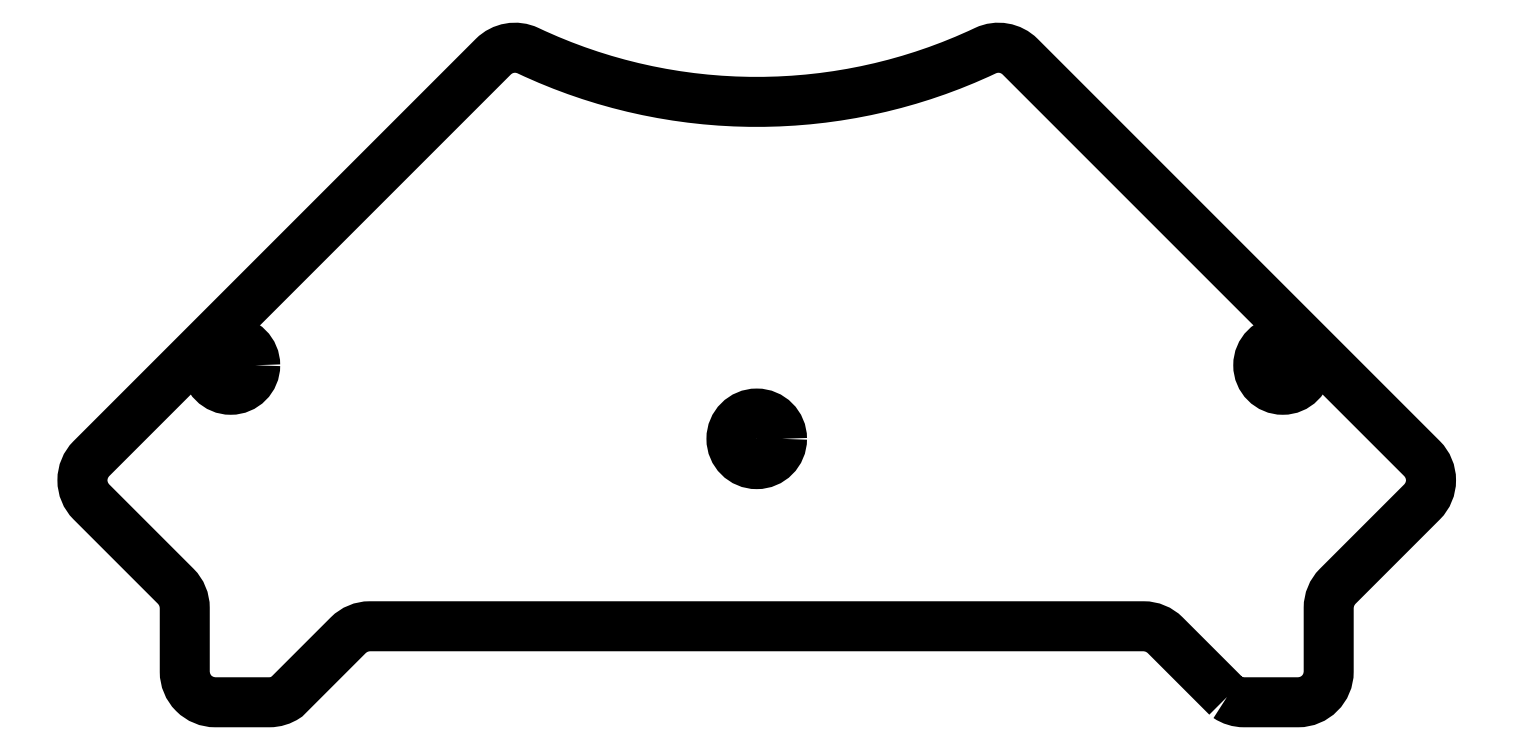
<metadata>
{"format":"dxf","ext":"dxf","renderer":"ezdxf+matplotlib","layout":"modelspace","background":"white","min_lineweight":24,"dpi":150}
</metadata>
<code>
0
SECTION
2
ENTITIES
0
LWPOLYLINE
8
0
90
24
70
1
43
0
10
30.7
20
-73.86
42
0.1499
10
31.83
20
-74.2
10
35.35
20
-74.2
42
0.4142
10
37.35
20
-72.2
10
37.35
20
-68.04
42
-0.1989
10
37.93
20
-66.63
10
43.44
20
-61.12
42
0.4142
10
43.44
20
-58.29
10
17.2
20
-32.05
42
0.3165
10
14.93
20
-31.65
42
-0.224
10
-14.93
20
-31.65
42
0.3165
10
-17.2
20
-32.05
10
-43.44
20
-58.29
42
0.4142
10
-43.44
20
-61.12
10
-37.93
20
-66.63
42
-0.1989
10
-37.35
20
-68.04
10
-37.35
20
-72.2
42
0.4142
10
-35.35
20
-74.2
10
-31.83
20
-74.2
42
0.1499
10
-30.7
20
-73.86
10
-26.67
20
-69.82
42
-0.1989
10
-25.26
20
-69.24
10
25.26
20
-69.24
42
-0.1989
10
26.67
20
-69.82
0
CIRCLE
8
0
10
0
20
-57
30
0
40
1.65
210
0
220
0
230
1
0
CIRCLE
8
0
10
34.35
20
-52.2
30
0
40
1.6
210
0
220
0
230
1
0
CIRCLE
8
0
10
-34.35
20
-52.2
30
0
40
1.6
210
0
220
0
230
1
0
ENDSEC
0
EOF

</code>
